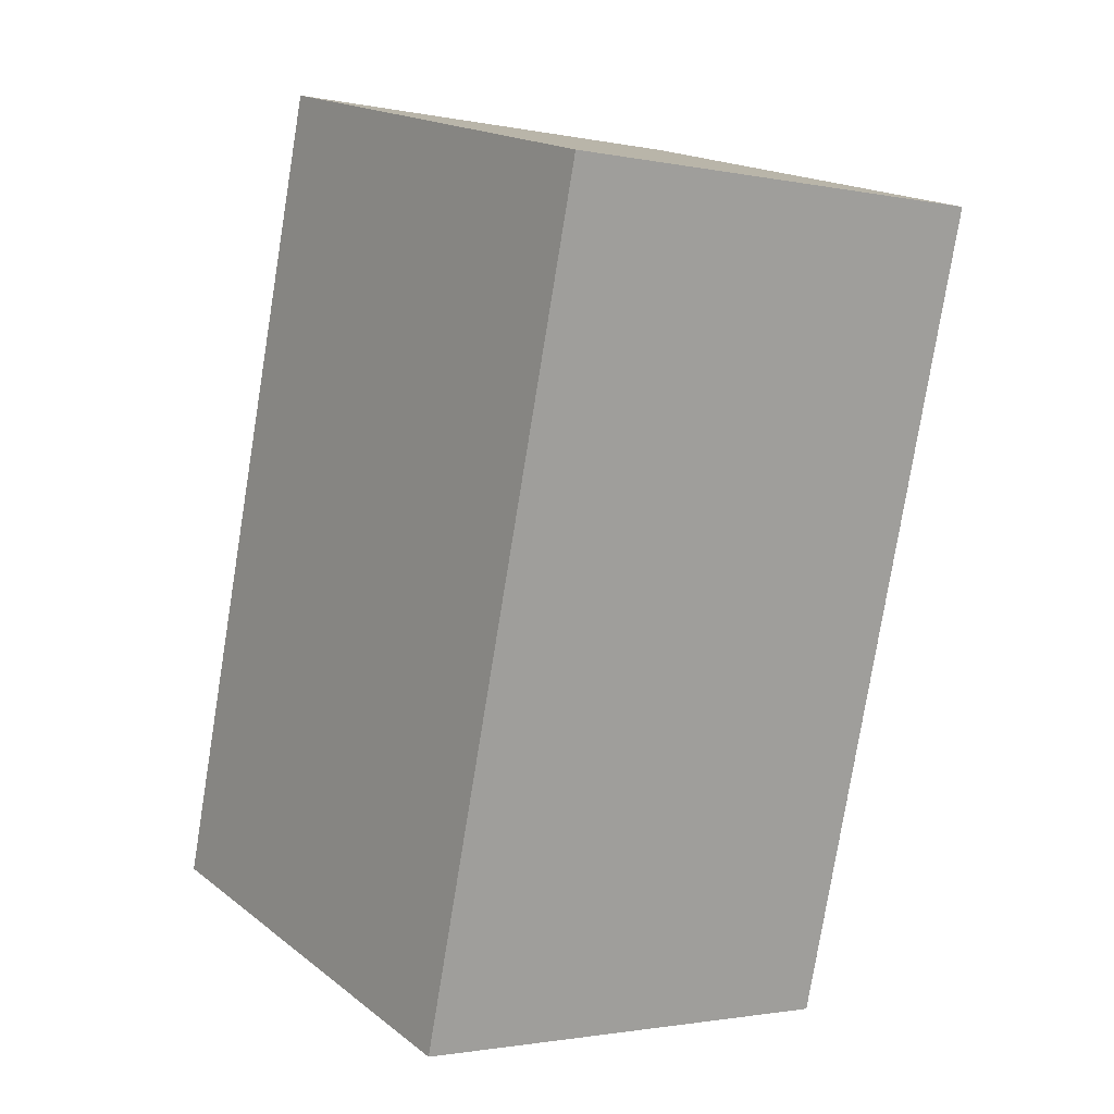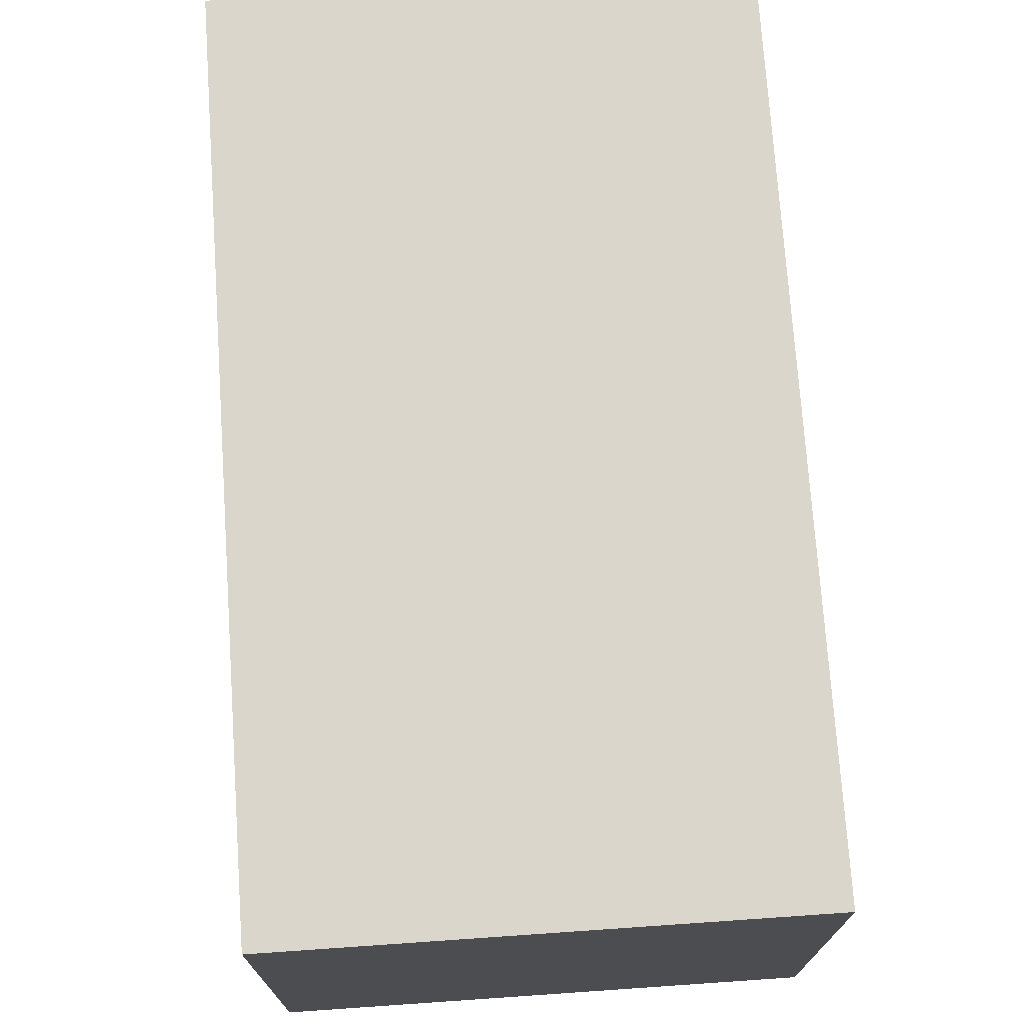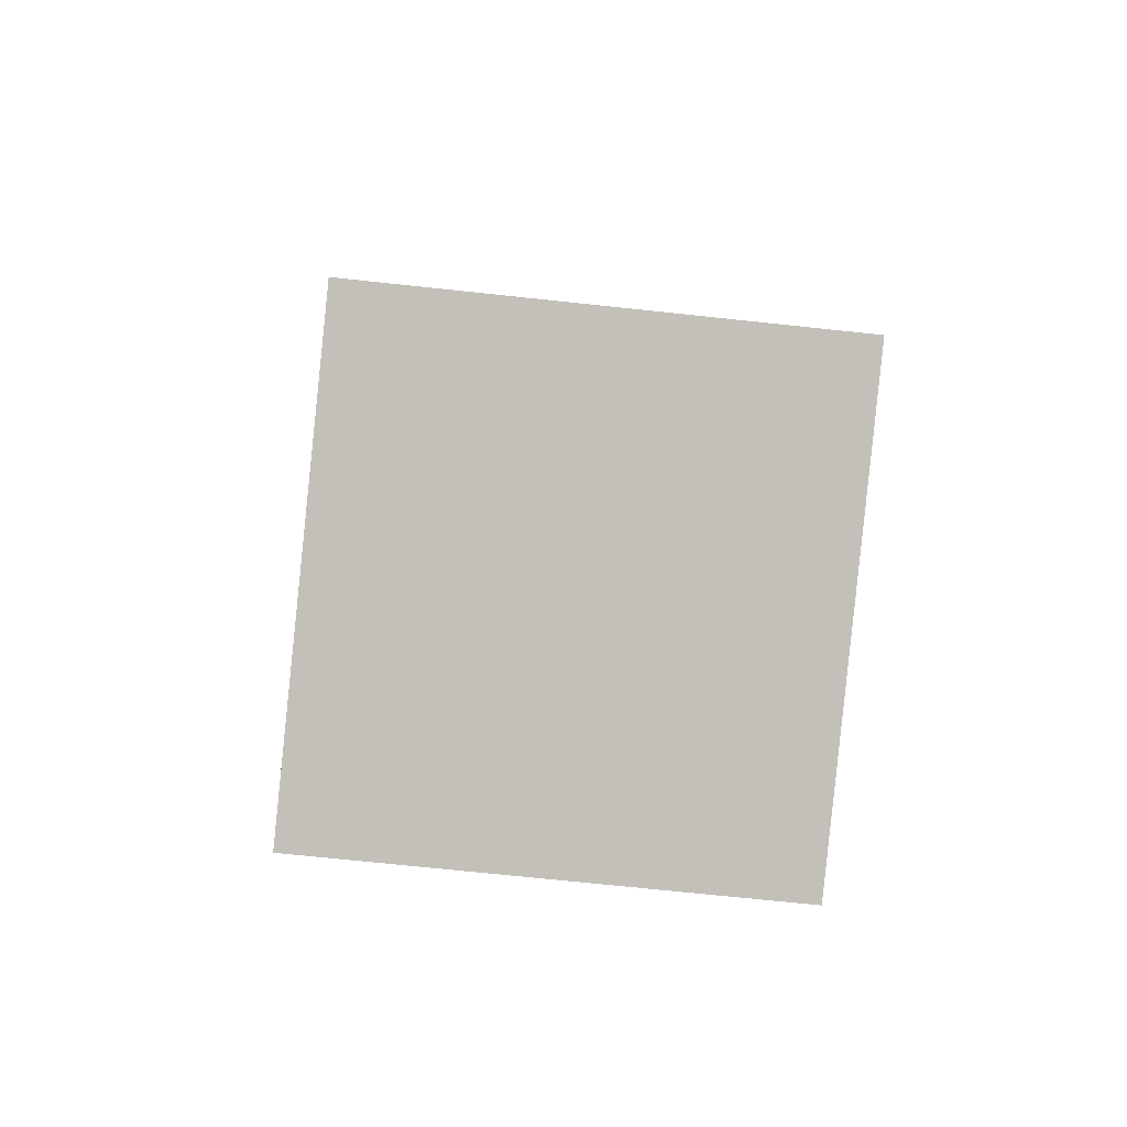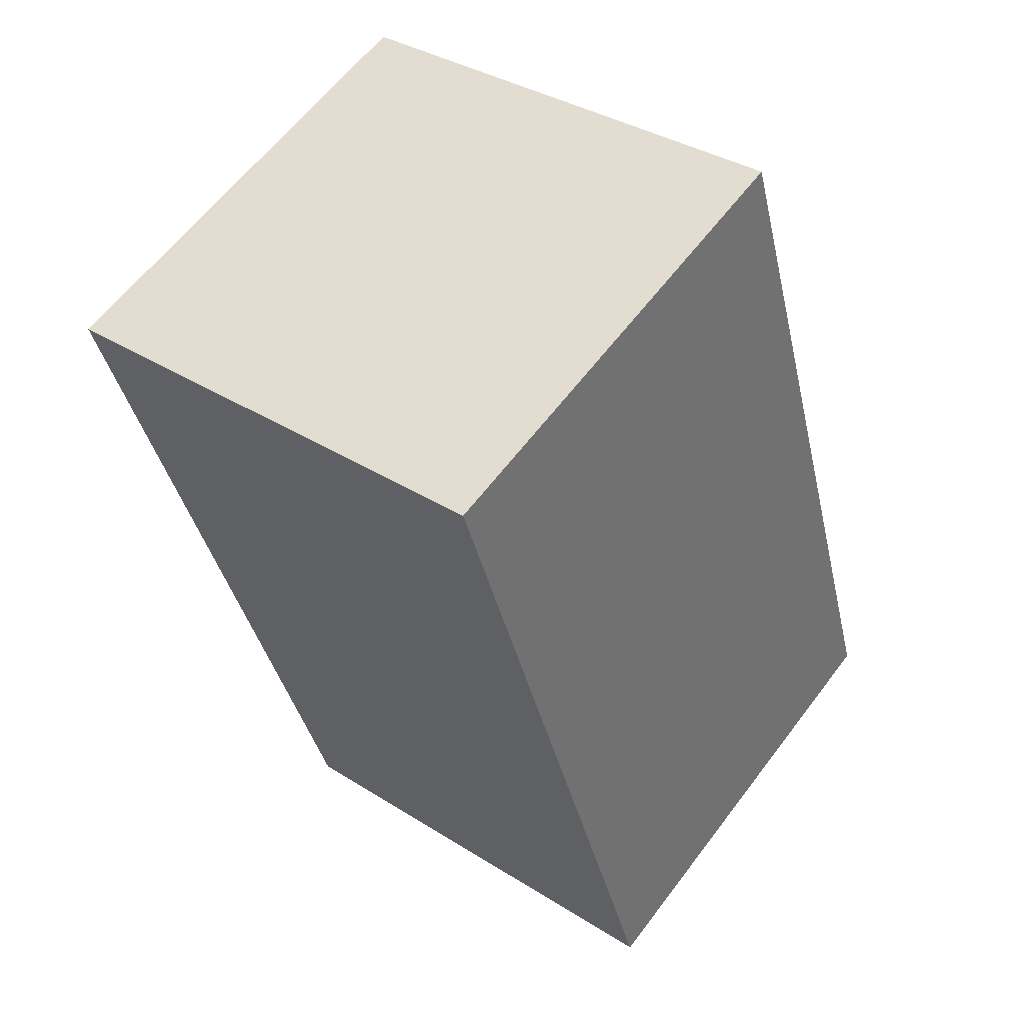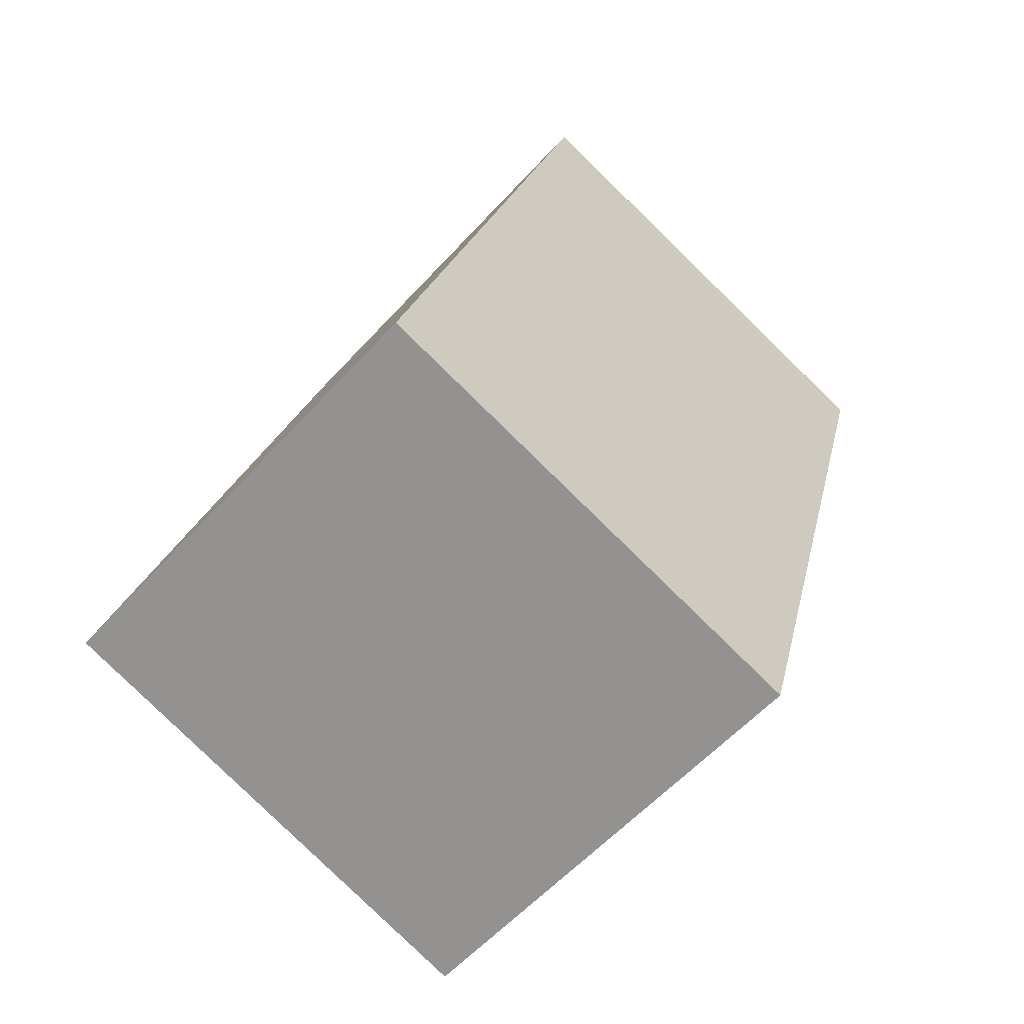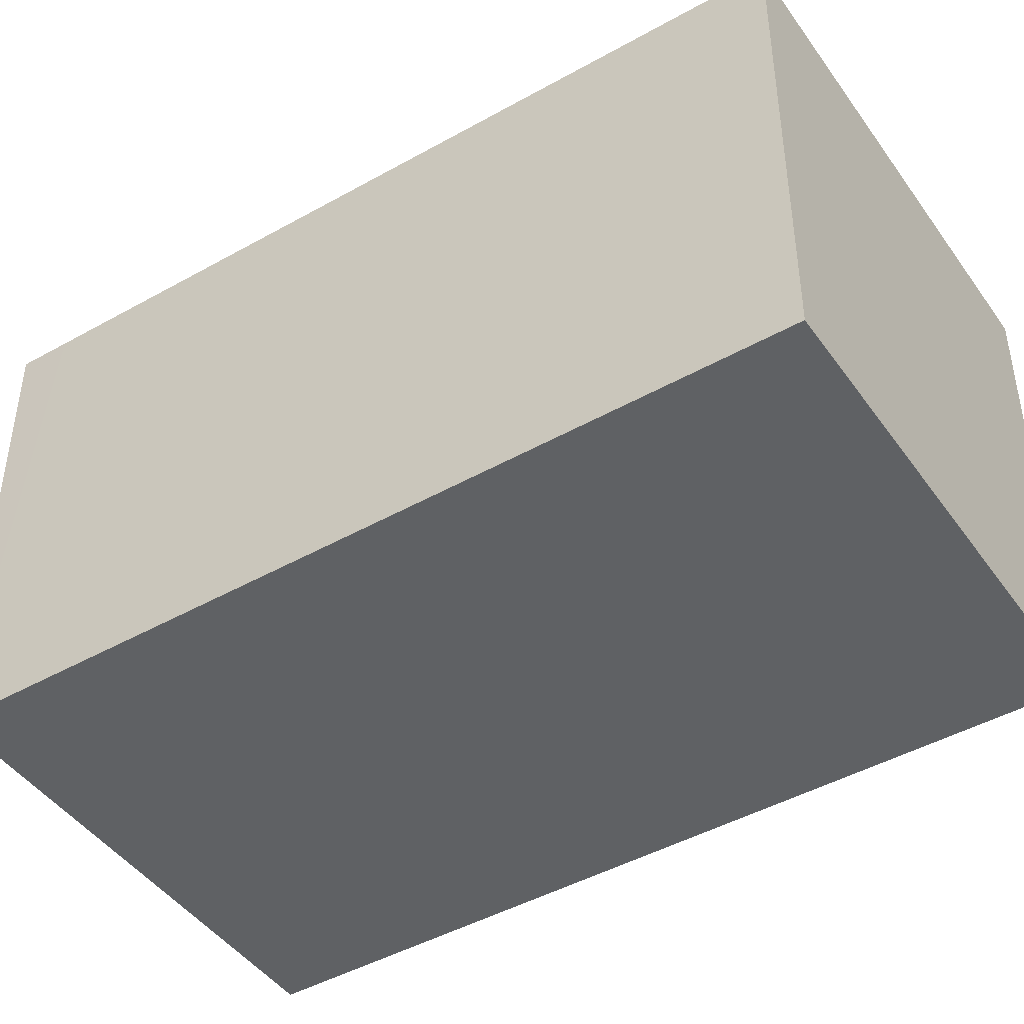
<metadata>
{"format":"obj","ext":"obj","renderer":"f3d","projection":"perspective","resolution":1024,"background":"white","views":[{"elev":-1.7,"azim":-126.1,"up":"+Z"},{"elev":73.7,"azim":-19.7,"up":"+Y"},{"elev":-70.6,"azim":83.9,"up":"+Z"},{"elev":61.3,"azim":36.9,"up":"+Z"},{"elev":-58.1,"azim":138.2,"up":"+Z"},{"elev":-45.4,"azim":-72.8,"up":"+Y"}]}
</metadata>
<code>
v  2.677 5.832 -9.435
v  4.93 5.832 -9.435
v  2.848 5.832 -10.04
v  0 5.832 3.571e-16
v  8.672 5.832 -8.355
v  8.375 5.832 -7.297
v  5.542 5.832 1.563
v  5.861 5.832 1.653
v  5.861 -1.012e-16 1.653
v  8.375 4.468e-16 -7.297
v  8.672 5.116e-16 -8.355
v  2.848 6.145e-16 -10.04
v  4.93 5.777e-16 -9.435
v  0 0 0
v  2.677 5.777e-16 -9.435
v  5.542 -9.571e-17 1.563
g defaultobject
f 1 2 3
f 2 1 4
f 2 4 5
f 5 4 6
f 6 4 7
f 6 7 8
f 9 6 8
f 6 9 10
f 6 10 5
f 5 10 11
f 11 2 5
f 2 11 3
f 3 11 12
f 12 11 13
f 12 1 3
f 1 12 4
f 4 12 14
f 14 12 15
f 7 9 8
f 9 7 4
f 9 4 16
f 16 4 14
f 10 13 11
f 13 10 9
f 13 9 12
f 12 9 15
f 15 9 16
f 15 16 14

</code>
